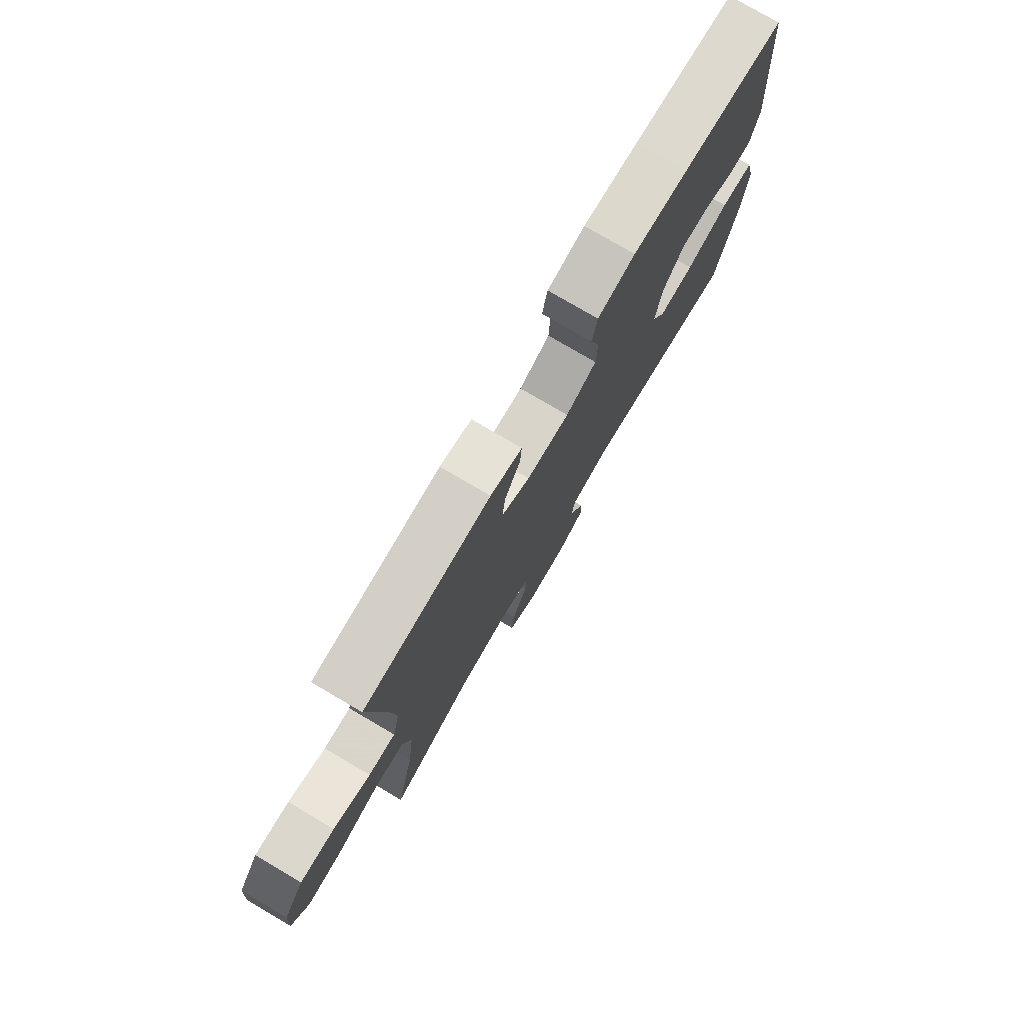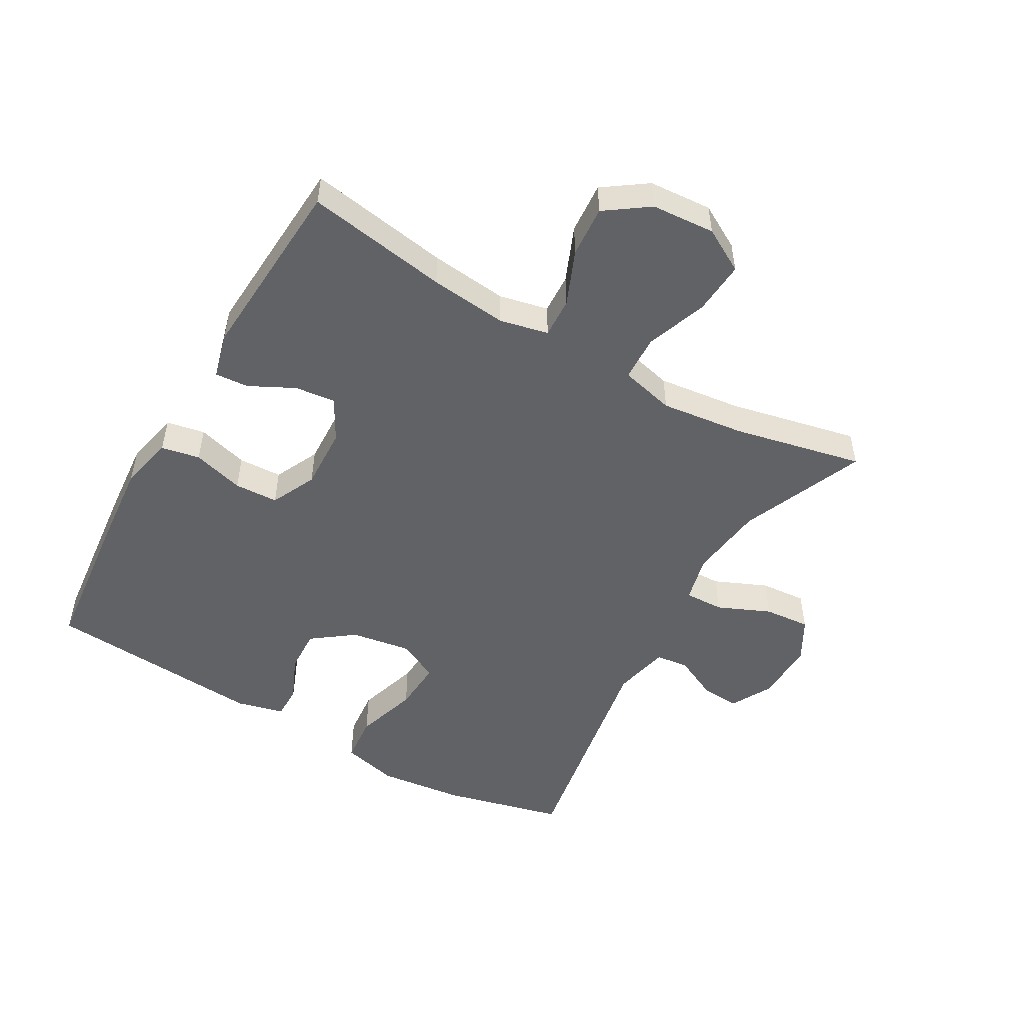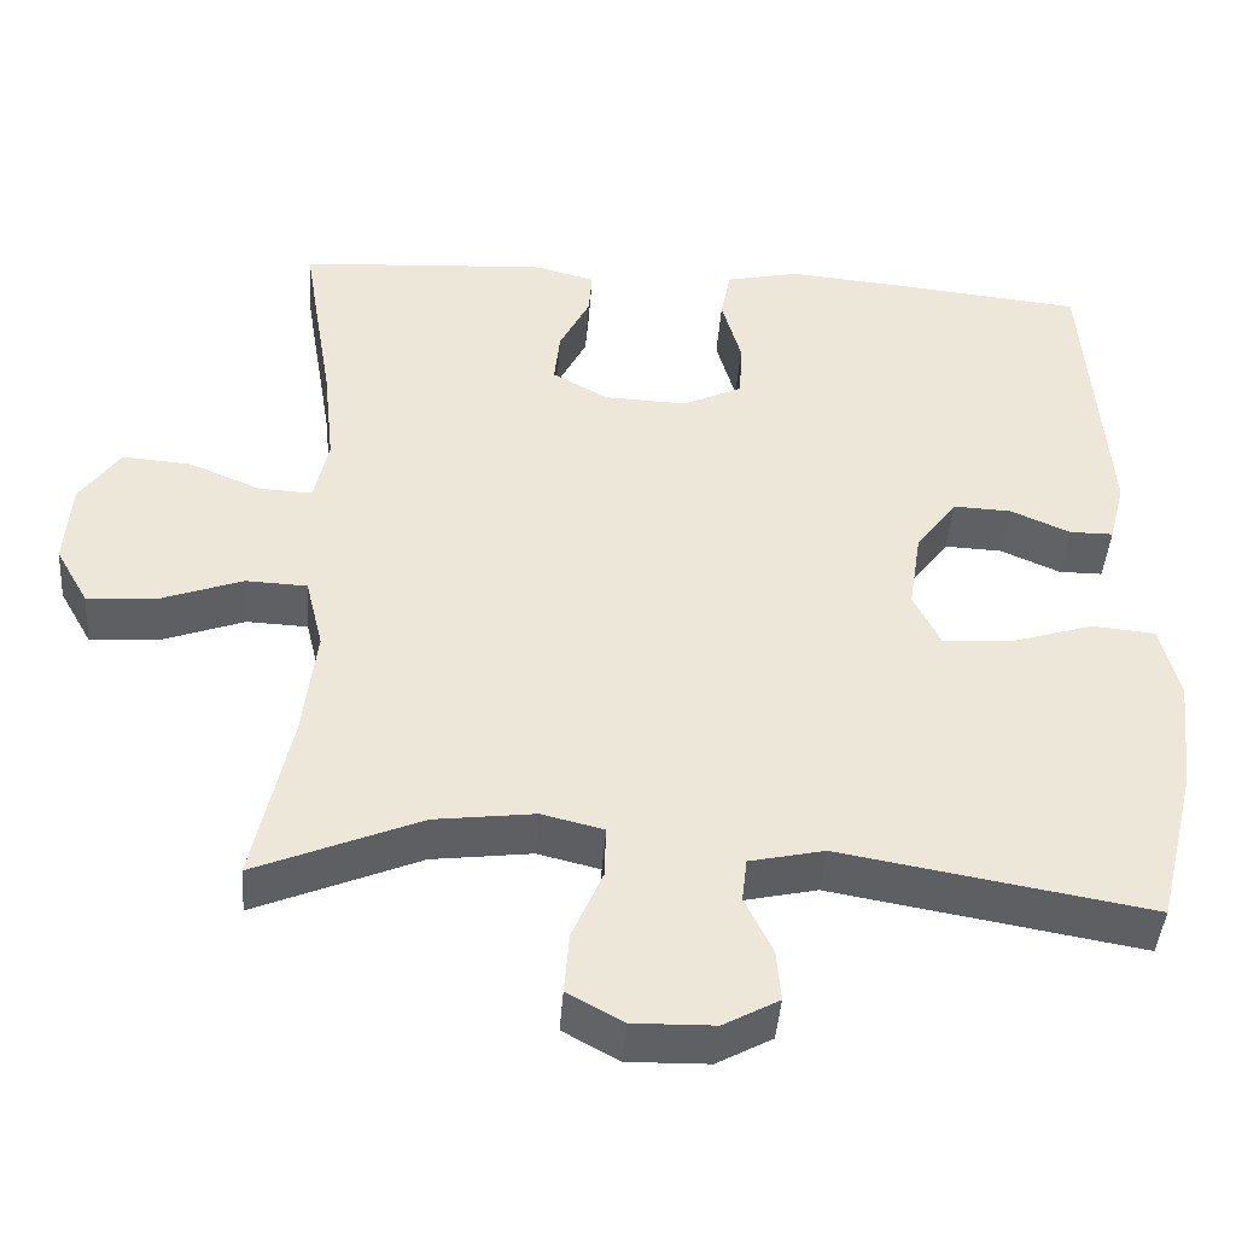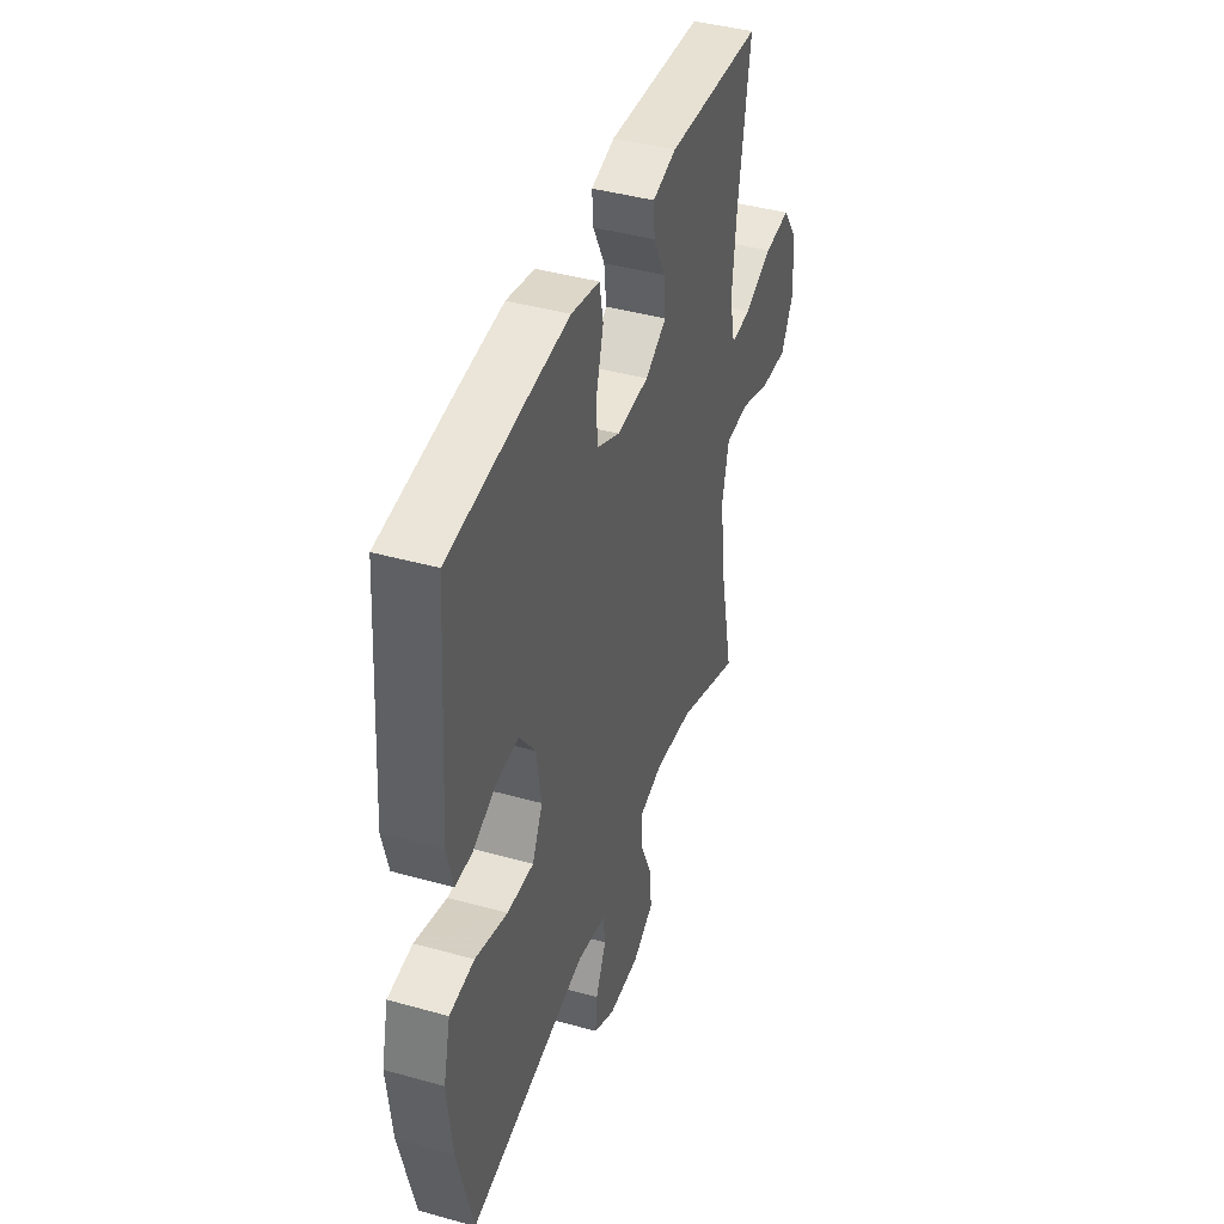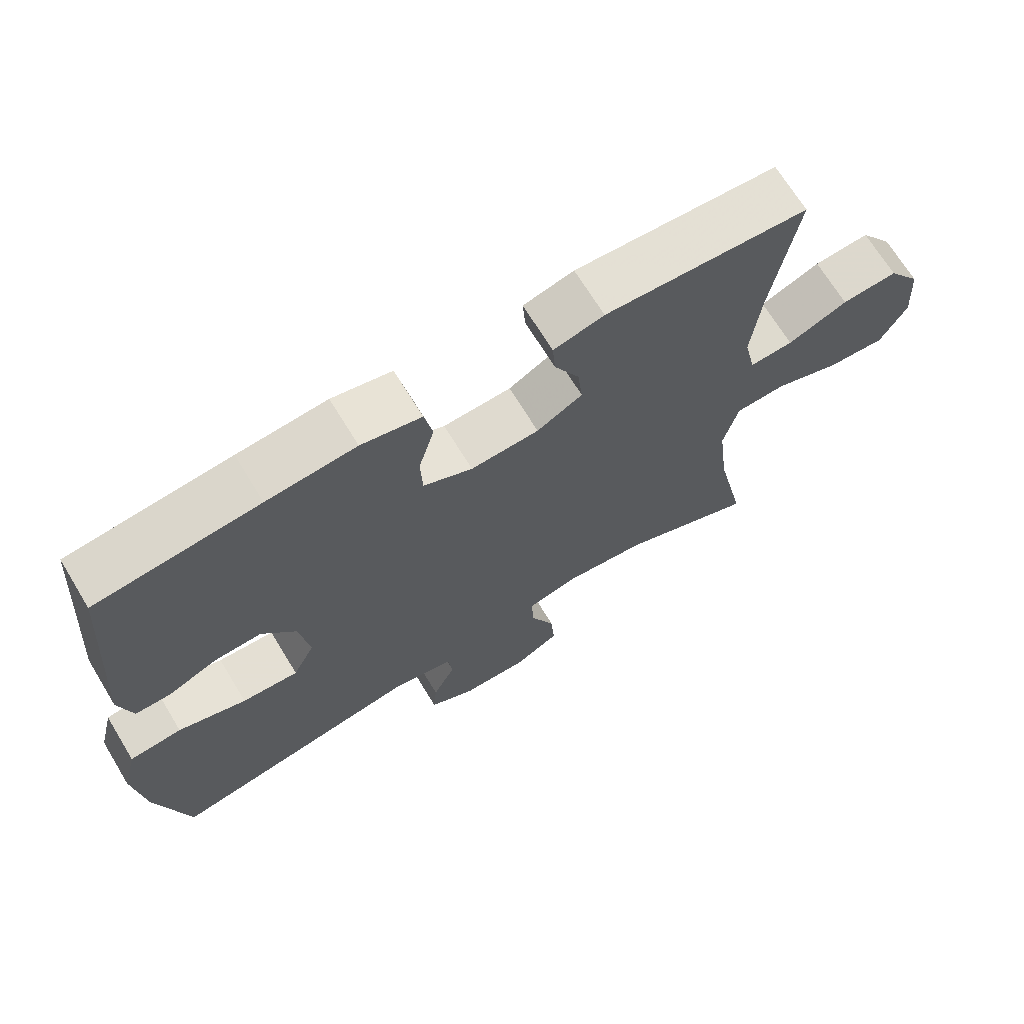
<metadata>
{"format":"obj","ext":"obj","renderer":"f3d","projection":"perspective","resolution":1024,"background":"white","views":[{"elev":77.4,"azim":120.4,"up":"+Z"},{"elev":-50.7,"azim":60.2,"up":"+Y"},{"elev":-43.1,"azim":175.8,"up":"+Z"},{"elev":41.9,"azim":-71.4,"up":"+Z"},{"elev":68.9,"azim":-31.3,"up":"+Z"}]}
</metadata>
<code>
v 0.5 0.07 -0.5
v 0.304 0.07 -0.418
v 0.185 0.07 -0.403
v 0.111 0.07 -0.421
v 0.113 0.07 -0.483
v 0.149 0.07 -0.566
v 0.155 0.07 -0.639
v 0.089 0.07 -0.676
v -0.008 0.07 -0.674
v -0.074 0.07 -0.638
v -0.069 0.07 -0.577
v -0.036 0.07 -0.508
v -0.042 0.07 -0.456
v -0.131 0.07 -0.436
v -0.5 0.07 -0.5
v -0.547 0.07 -0.309
v -0.562 0.07 -0.174
v -0.54 0.07 -0.085
v -0.464 0.07 -0.078
v -0.365 0.07 -0.109
v -0.283 0.07 -0.114
v -0.251 0.07 -0.049
v -0.266 0.07 0.046
v -0.315 0.07 0.112
v -0.384 0.07 0.109
v -0.455 0.07 0.078
v -0.507 0.07 0.078
v -0.526 0.07 0.153
v -0.5 0.07 0.5
v -0.265 0.07 0.524
v -0.136 0.07 0.535
v -0.049 0.07 0.516
v -0.037 0.07 0.455
v -0.06 0.07 0.374
v -0.057 0.07 0.305
v 0.014 0.07 0.271
v 0.113 0.07 0.275
v 0.179 0.07 0.312
v 0.172 0.07 0.376
v 0.136 0.07 0.447
v 0.132 0.07 0.5
v 0.205 0.07 0.519
v 0.5 0.07 0.5
v 0.463 0.07 0.276
v 0.45 0.07 0.154
v 0.467 0.07 0.077
v 0.53 0.07 0.08
v 0.617 0.07 0.116
v 0.698 0.07 0.122
v 0.746 0.07 0.054
v 0.753 0.07 -0.046
v 0.714 0.07 -0.115
v 0.63 0.07 -0.109
v 0.534 0.07 -0.074
v 0.461 0.07 -0.077
v 0.44 0.07 -0.163
v 0.456 0.07 -0.296
v 0.5 0 -0.5
v 0.304 0 -0.418
v 0.185 0 -0.403
v 0.111 0 -0.421
v 0.113 0 -0.483
v 0.149 0 -0.566
v 0.155 0 -0.639
v 0.089 0 -0.676
v -0.008 0 -0.674
v -0.074 0 -0.638
v -0.069 0 -0.577
v -0.036 0 -0.508
v -0.042 0 -0.456
v -0.131 0 -0.436
v -0.5 0 -0.5
v -0.547 0 -0.309
v -0.562 0 -0.174
v -0.54 0 -0.085
v -0.464 0 -0.078
v -0.365 0 -0.109
v -0.283 0 -0.114
v -0.251 0 -0.049
v -0.266 0 0.046
v -0.315 0 0.112
v -0.384 0 0.109
v -0.455 0 0.078
v -0.507 0 0.078
v -0.526 0 0.153
v -0.5 0 0.5
v -0.265 0 0.524
v -0.136 0 0.535
v -0.049 0 0.516
v -0.037 0 0.455
v -0.06 0 0.374
v -0.057 0 0.305
v 0.014 0 0.271
v 0.113 0 0.275
v 0.179 0 0.312
v 0.172 0 0.376
v 0.136 0 0.447
v 0.132 0 0.5
v 0.205 0 0.519
v 0.5 0 0.5
v 0.463 0 0.276
v 0.45 0 0.154
v 0.467 0 0.077
v 0.53 0 0.08
v 0.617 0 0.116
v 0.698 0 0.122
v 0.746 0 0.054
v 0.753 0 -0.046
v 0.714 0 -0.115
v 0.63 0 -0.109
v 0.534 0 -0.074
v 0.461 0 -0.077
v 0.44 0 -0.163
v 0.456 0 -0.296
f 52 53 54
f 51 52 54
f 50 51 54
f 49 50 54
f 48 49 54
f 47 48 54
f 46 47 54 55
f 45 46 55 56
f 42 43 44
f 41 42 44
f 40 41 44
f 39 40 44
f 38 39 44 45
f 37 38 45 56
f 32 33 34
f 31 32 34
f 30 31 34
f 29 30 34
f 28 29 34
f 27 28 34
f 26 27 34
f 25 26 34
f 24 25 34 35
f 23 24 35 36
f 18 19 20
f 17 18 20
f 16 17 20
f 15 16 20
f 14 15 20
f 13 14 20 21
f 10 11 12
f 9 10 12
f 8 9 12
f 7 8 12
f 6 7 12
f 5 6 12
f 4 5 12 13
f 13 21 22
f 4 13 22
f 3 4 22
f 57 1 2
f 37 56 57
f 36 37 57
f 23 36 57
f 22 23 57
f 3 22 57
f 2 3 57
f 111 110 109
f 111 109 108
f 111 108 107
f 111 107 106
f 111 106 105
f 111 105 104
f 112 111 104 103
f 113 112 103 102
f 101 100 99
f 101 99 98
f 101 98 97
f 101 97 96
f 102 101 96 95
f 113 102 95 94
f 91 90 89
f 91 89 88
f 91 88 87
f 91 87 86
f 91 86 85
f 91 85 84
f 91 84 83
f 91 83 82
f 92 91 82 81
f 93 92 81 80
f 77 76 75
f 77 75 74
f 77 74 73
f 77 73 72
f 77 72 71
f 78 77 71 70
f 69 68 67
f 69 67 66
f 69 66 65
f 69 65 64
f 69 64 63
f 69 63 62
f 70 69 62 61
f 79 78 70
f 79 70 61
f 79 61 60
f 59 58 114
f 114 113 94
f 114 94 93
f 114 93 80
f 114 80 79
f 114 79 60
f 114 60 59
f 1 58 59 2
f 2 59 60 3
f 3 60 61 4
f 4 61 62 5
f 5 62 63 6
f 6 63 64 7
f 7 64 65 8
f 8 65 66 9
f 9 66 67 10
f 10 67 68 11
f 11 68 69 12
f 12 69 70 13
f 13 70 71 14
f 14 71 72 15
f 15 72 73 16
f 16 73 74 17
f 17 74 75 18
f 18 75 76 19
f 19 76 77 20
f 20 77 78 21
f 21 78 79 22
f 22 79 80 23
f 23 80 81 24
f 24 81 82 25
f 25 82 83 26
f 26 83 84 27
f 27 84 85 28
f 28 85 86 29
f 29 86 87 30
f 30 87 88 31
f 31 88 89 32
f 32 89 90 33
f 33 90 91 34
f 34 91 92 35
f 35 92 93 36
f 36 93 94 37
f 37 94 95 38
f 38 95 96 39
f 39 96 97 40
f 40 97 98 41
f 41 98 99 42
f 42 99 100 43
f 43 100 101 44
f 44 101 102 45
f 45 102 103 46
f 46 103 104 47
f 47 104 105 48
f 48 105 106 49
f 49 106 107 50
f 50 107 108 51
f 51 108 109 52
f 52 109 110 53
f 53 110 111 54
f 54 111 112 55
f 55 112 113 56
f 56 113 114 57
f 57 114 58 1

</code>
